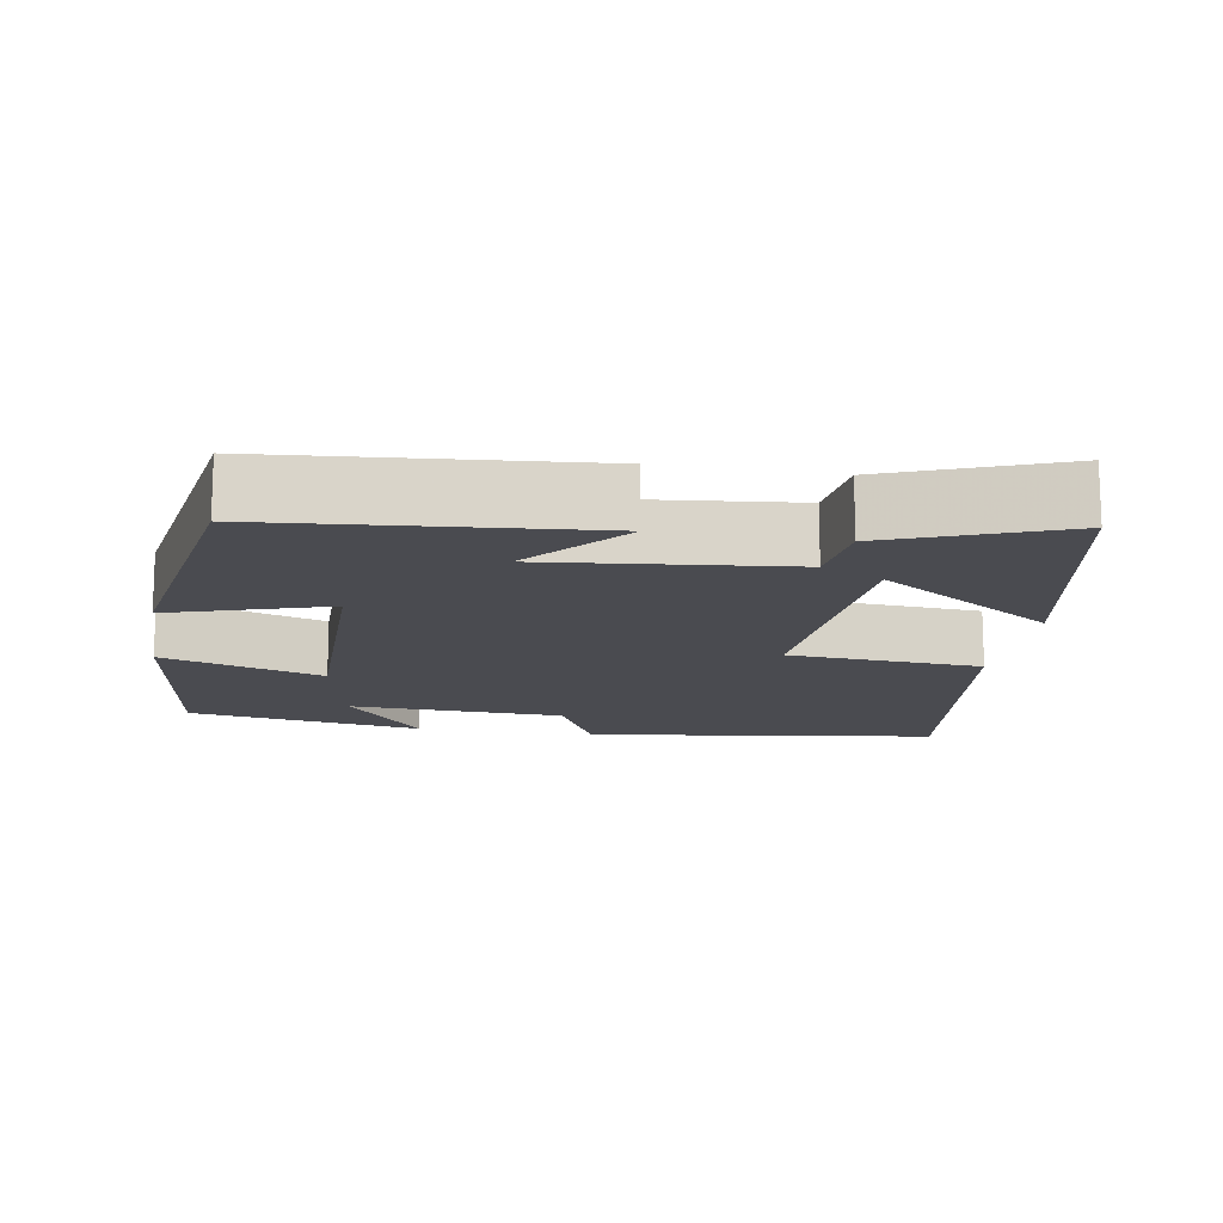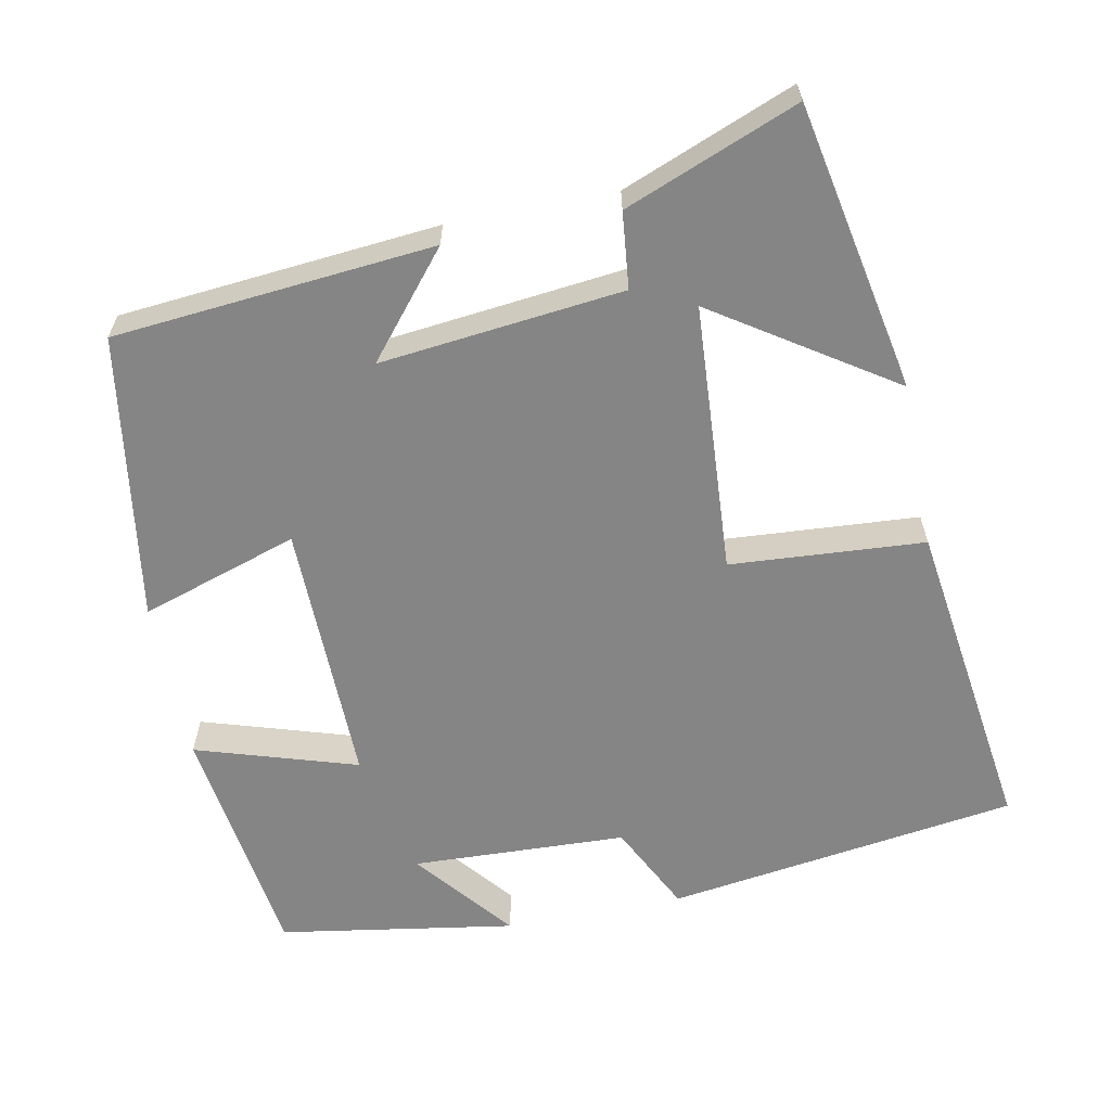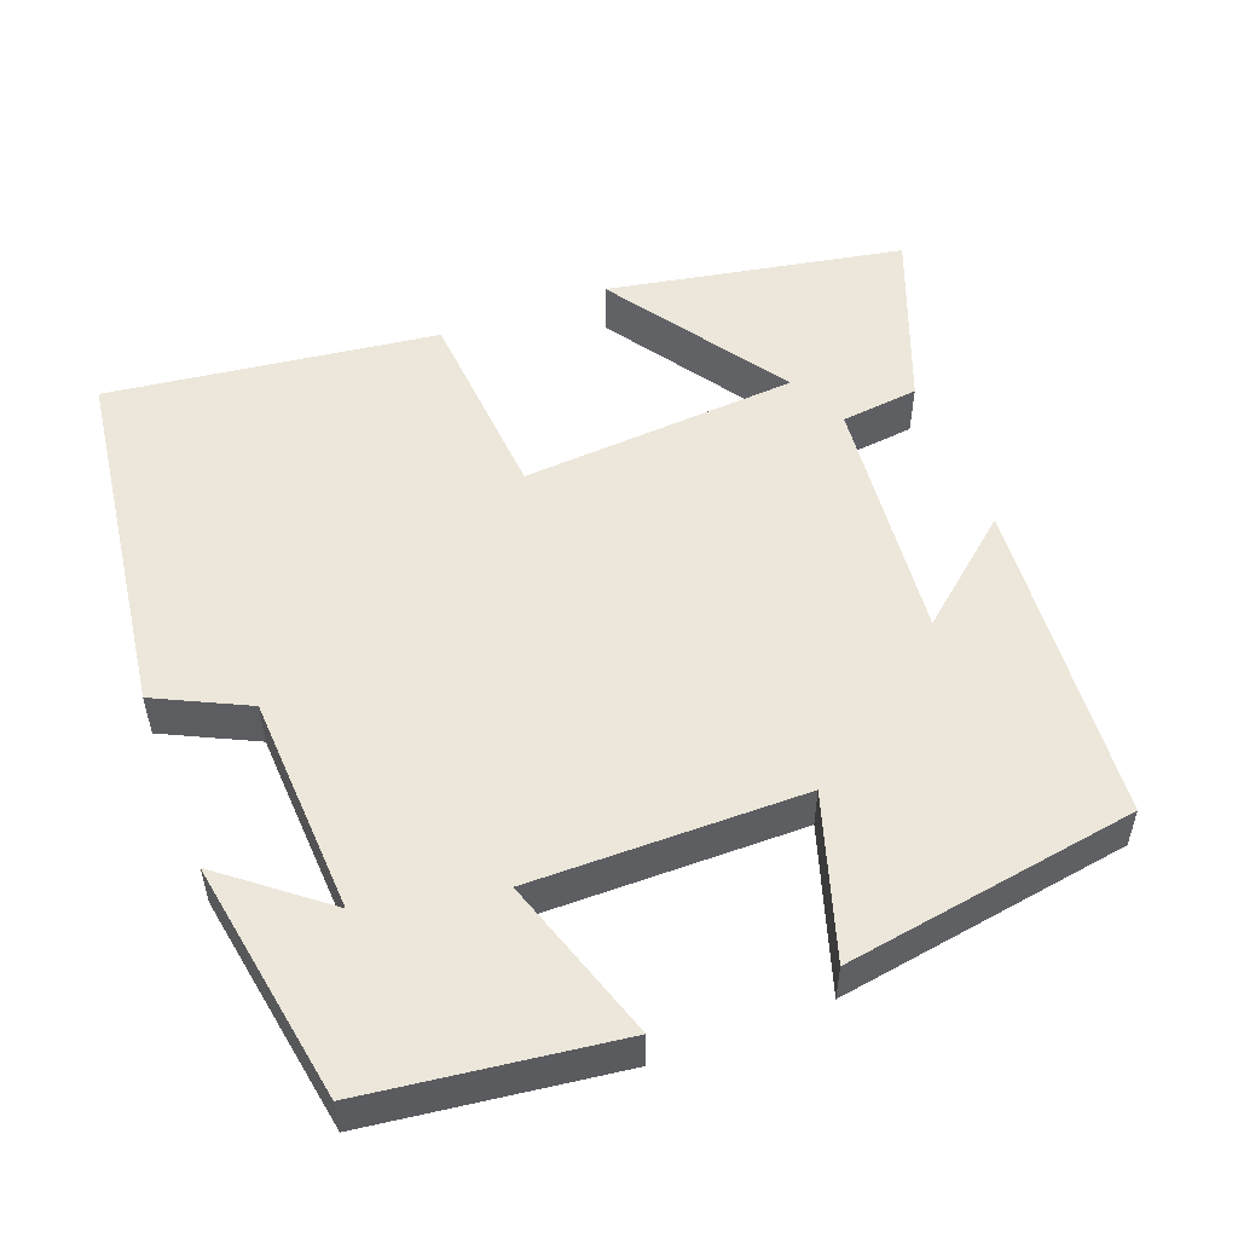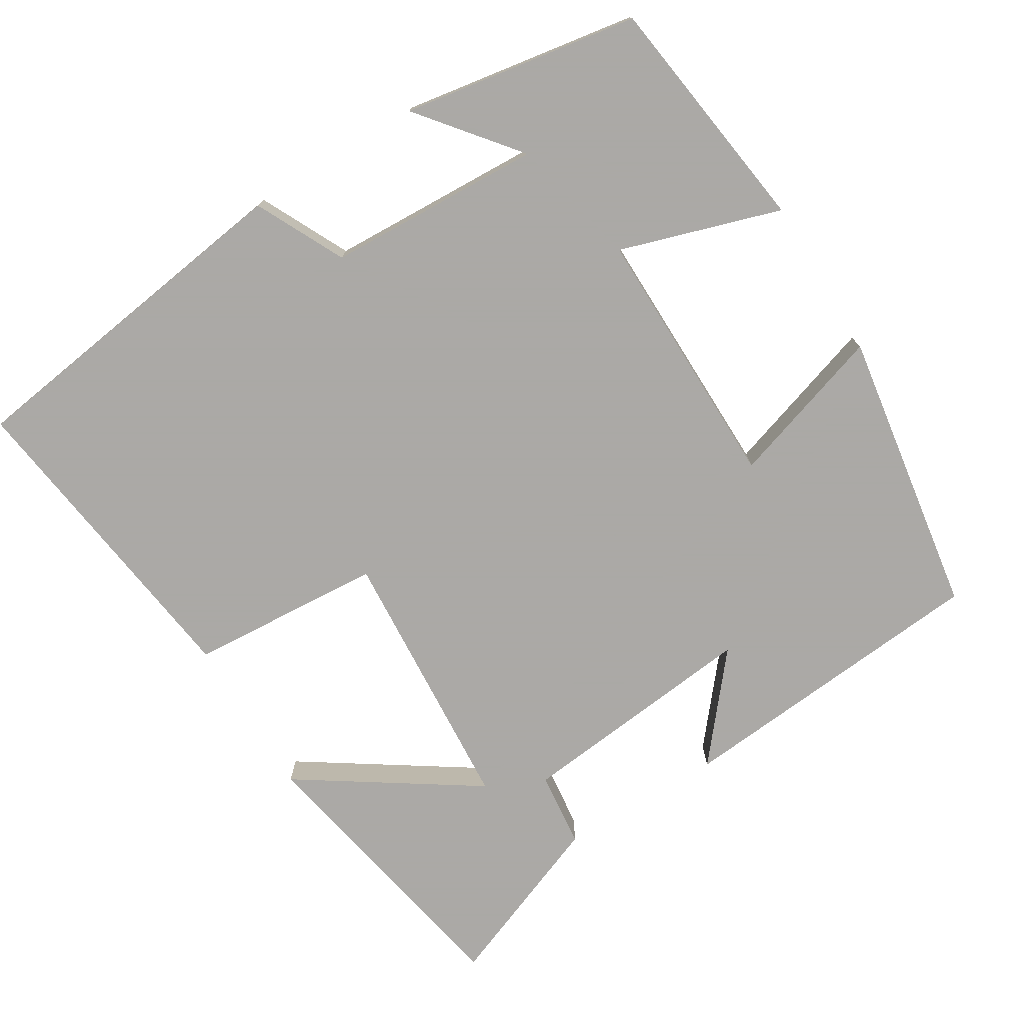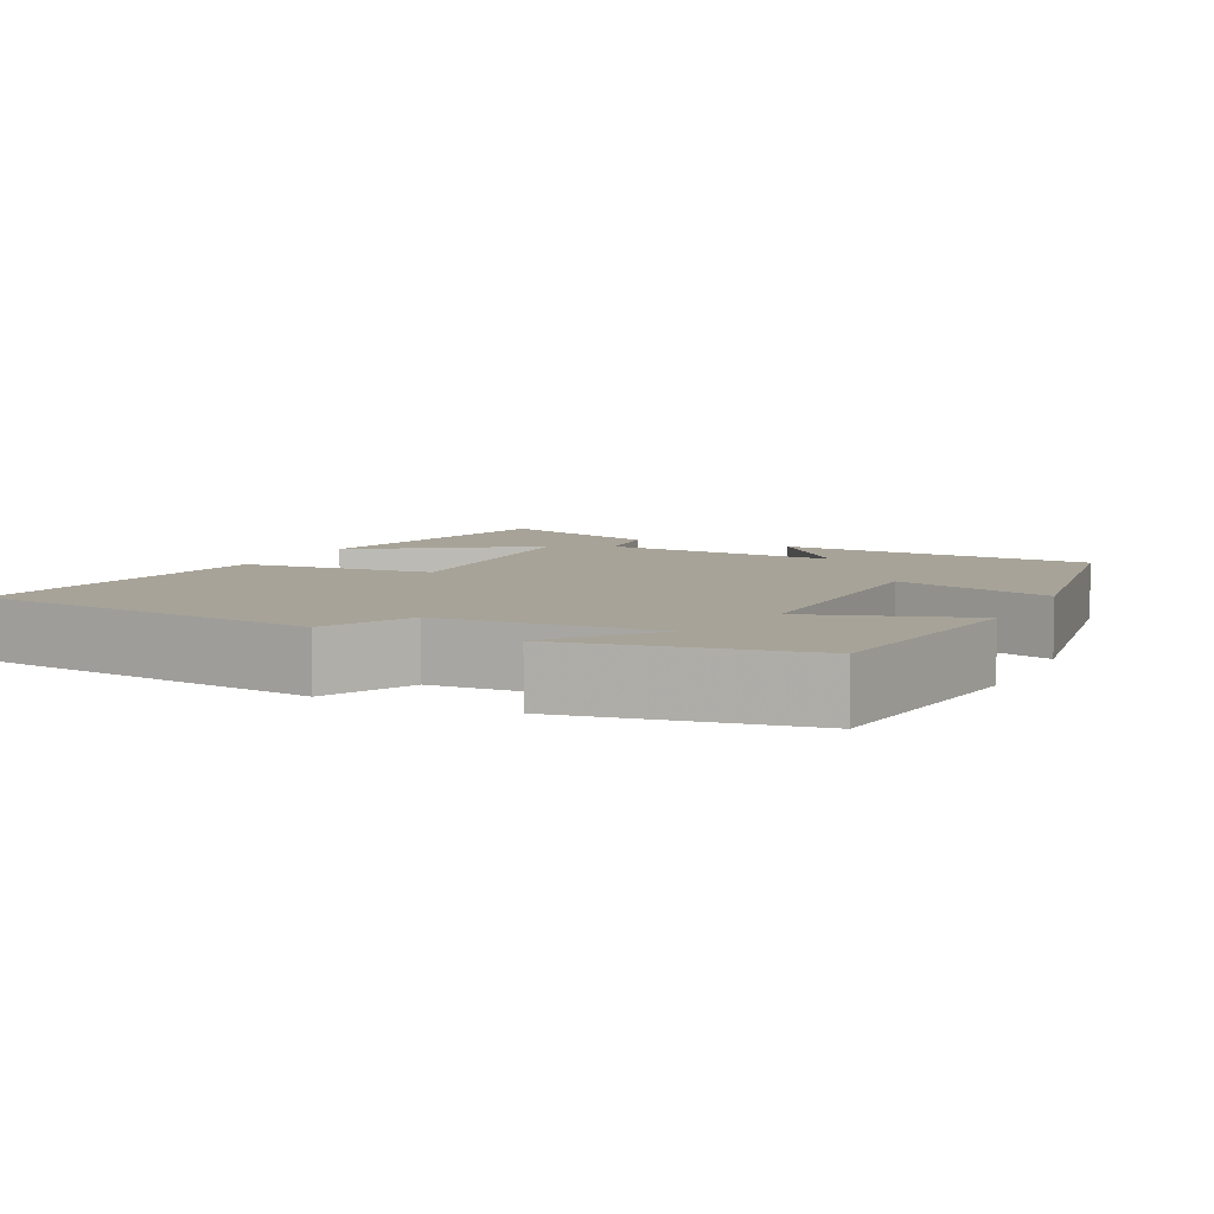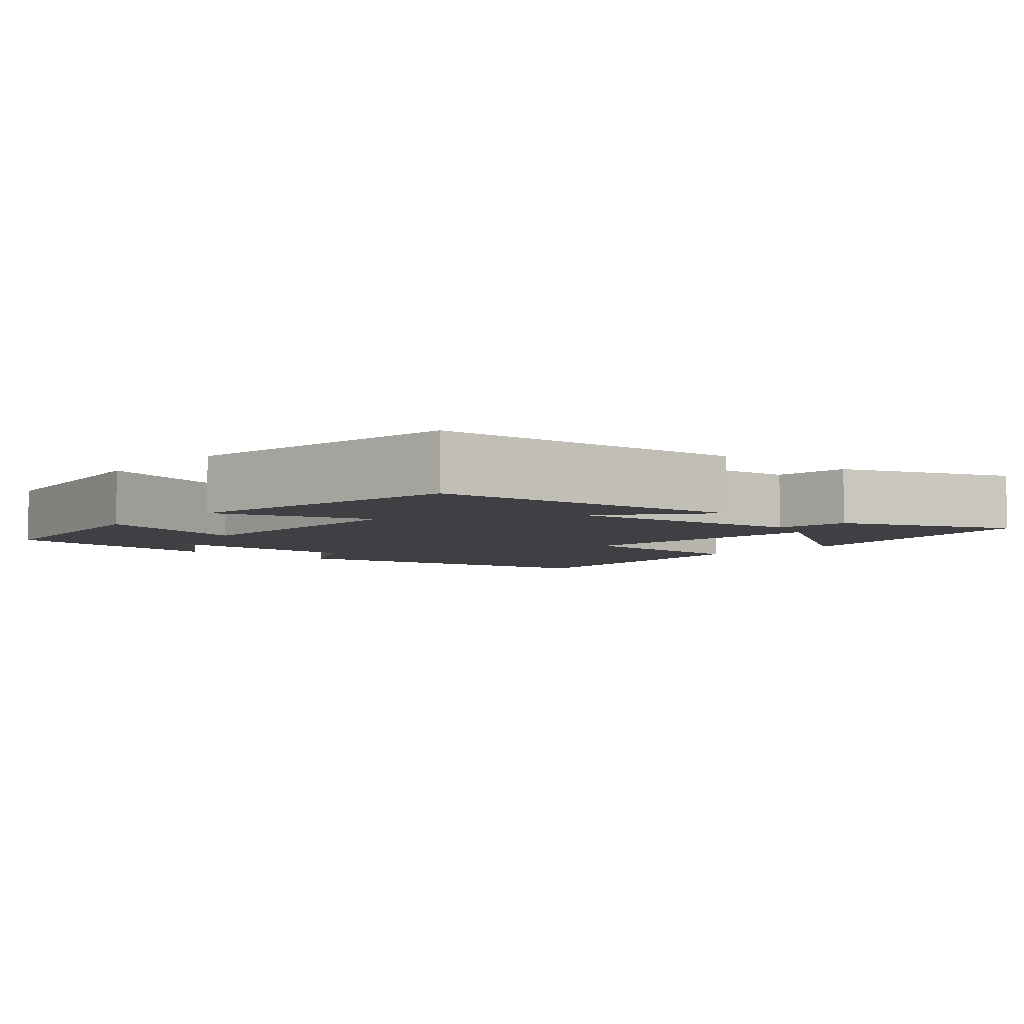
<metadata>
{"format":"obj","ext":"obj","renderer":"f3d","projection":"perspective","resolution":1024,"background":"white","views":[{"elev":-14.4,"azim":-9.7,"up":"+Y"},{"elev":-61.8,"azim":11.3,"up":"+Y"},{"elev":52.7,"azim":-111.2,"up":"+Y"},{"elev":-75.5,"azim":-148.6,"up":"+Y"},{"elev":6.8,"azim":-154.3,"up":"+Y"},{"elev":-5.1,"azim":-41.0,"up":"+Y"}]}
</metadata>
<code>
v -0.457 0.07 -0.449
v -0.5 0.07 -0.131
v -0.288 0.07 -0.198
v -0.292 0.07 0.152
v -0.5 0.07 0.085
v -0.441 0.07 0.463
v -0.02 0.07 0.5
v -0.131 0.07 0.366
v 0.189 0.07 0.4
v 0.2 0.07 0.5
v 0.427 0.07 0.589
v 0.5 0.07 0.209
v 0.268 0.07 0.363
v 0.244 0.07 0.007
v 0.5 0.07 -0.011
v 0.557 0.07 -0.434
v 0.093 0.07 -0.5
v 0.035 0.07 -0.383
v -0.249 0.07 -0.371
v -0.145 0.07 -0.5
v -0.457 0 -0.449
v -0.5 0 -0.131
v -0.288 0 -0.198
v -0.292 0 0.152
v -0.5 0 0.085
v -0.441 0 0.463
v -0.02 0 0.5
v -0.131 0 0.366
v 0.189 0 0.4
v 0.2 0 0.5
v 0.427 0 0.589
v 0.5 0 0.209
v 0.268 0 0.363
v 0.244 0 0.007
v 0.5 0 -0.011
v 0.557 0 -0.434
v 0.093 0 -0.5
v 0.035 0 -0.383
v -0.249 0 -0.371
v -0.145 0 -0.5
f 19 20 1 2
f 18 19 2 3
f 16 17 18
f 15 16 18
f 14 15 18
f 18 3 4
f 14 18 4
f 13 14 4
f 10 11 12 13
f 9 10 13
f 13 4 5
f 9 13 5
f 8 9 5
f 5 6 7 8
f 22 21 40 39
f 23 22 39 38
f 38 37 36
f 38 36 35
f 38 35 34
f 24 23 38
f 24 38 34
f 24 34 33
f 33 32 31 30
f 33 30 29
f 25 24 33
f 25 33 29
f 25 29 28
f 28 27 26 25
f 1 21 22 2
f 2 22 23 3
f 3 23 24 4
f 4 24 25 5
f 5 25 26 6
f 6 26 27 7
f 7 27 28 8
f 8 28 29 9
f 9 29 30 10
f 10 30 31 11
f 11 31 32 12
f 12 32 33 13
f 13 33 34 14
f 14 34 35 15
f 15 35 36 16
f 16 36 37 17
f 17 37 38 18
f 18 38 39 19
f 19 39 40 20
f 20 40 21 1

</code>
